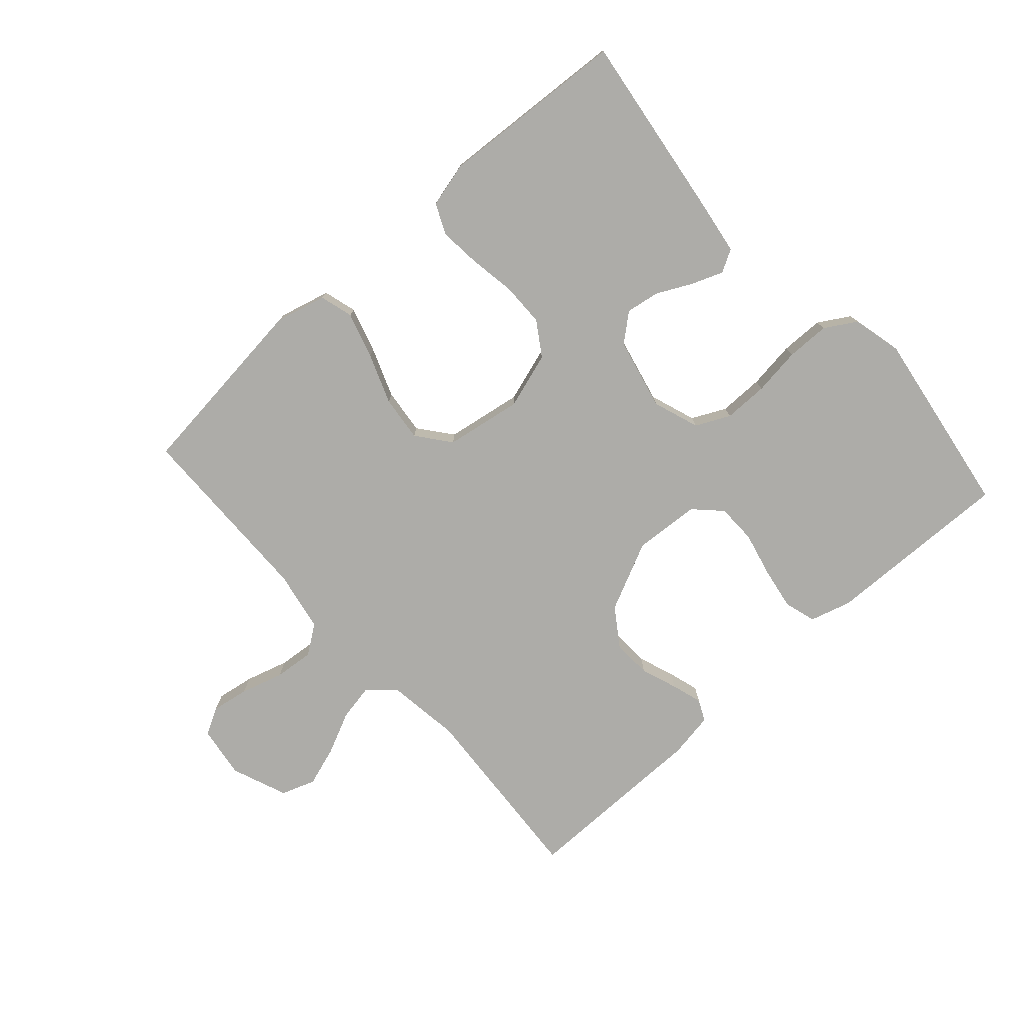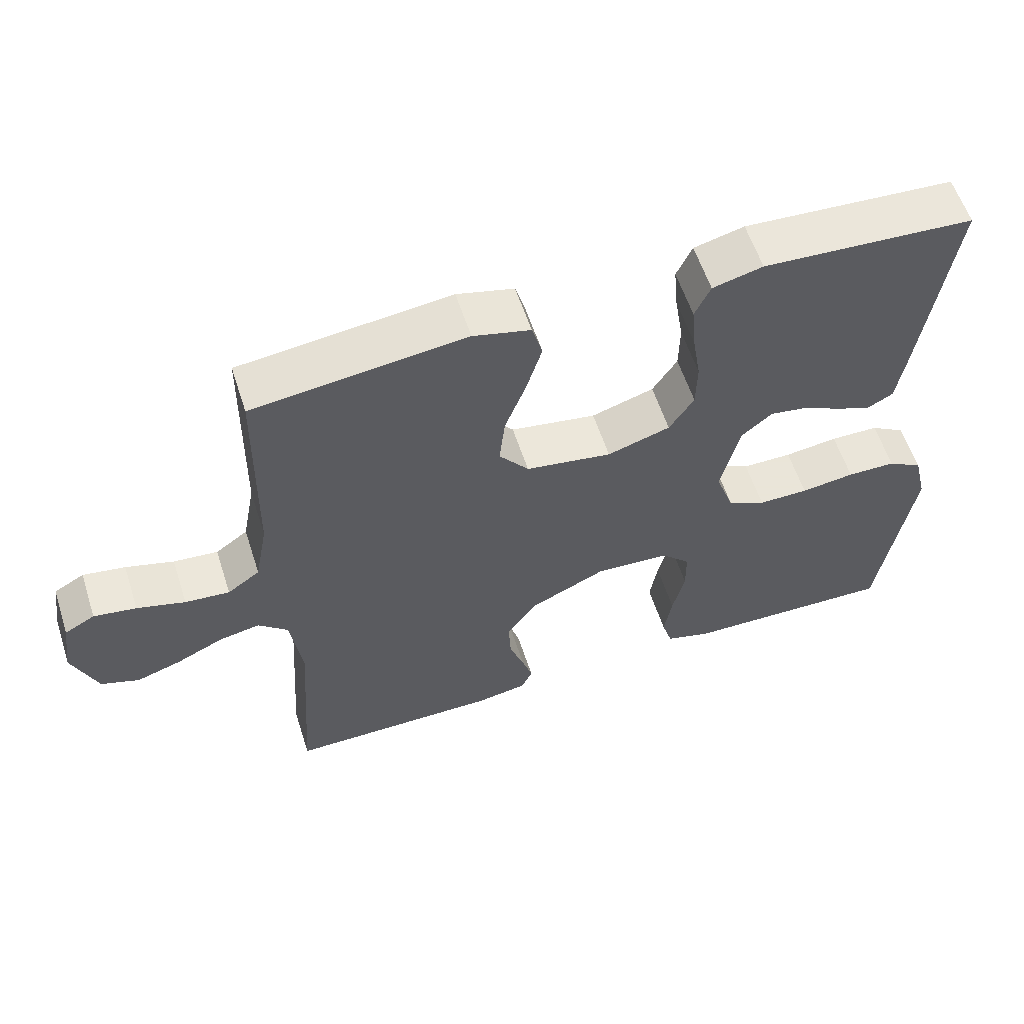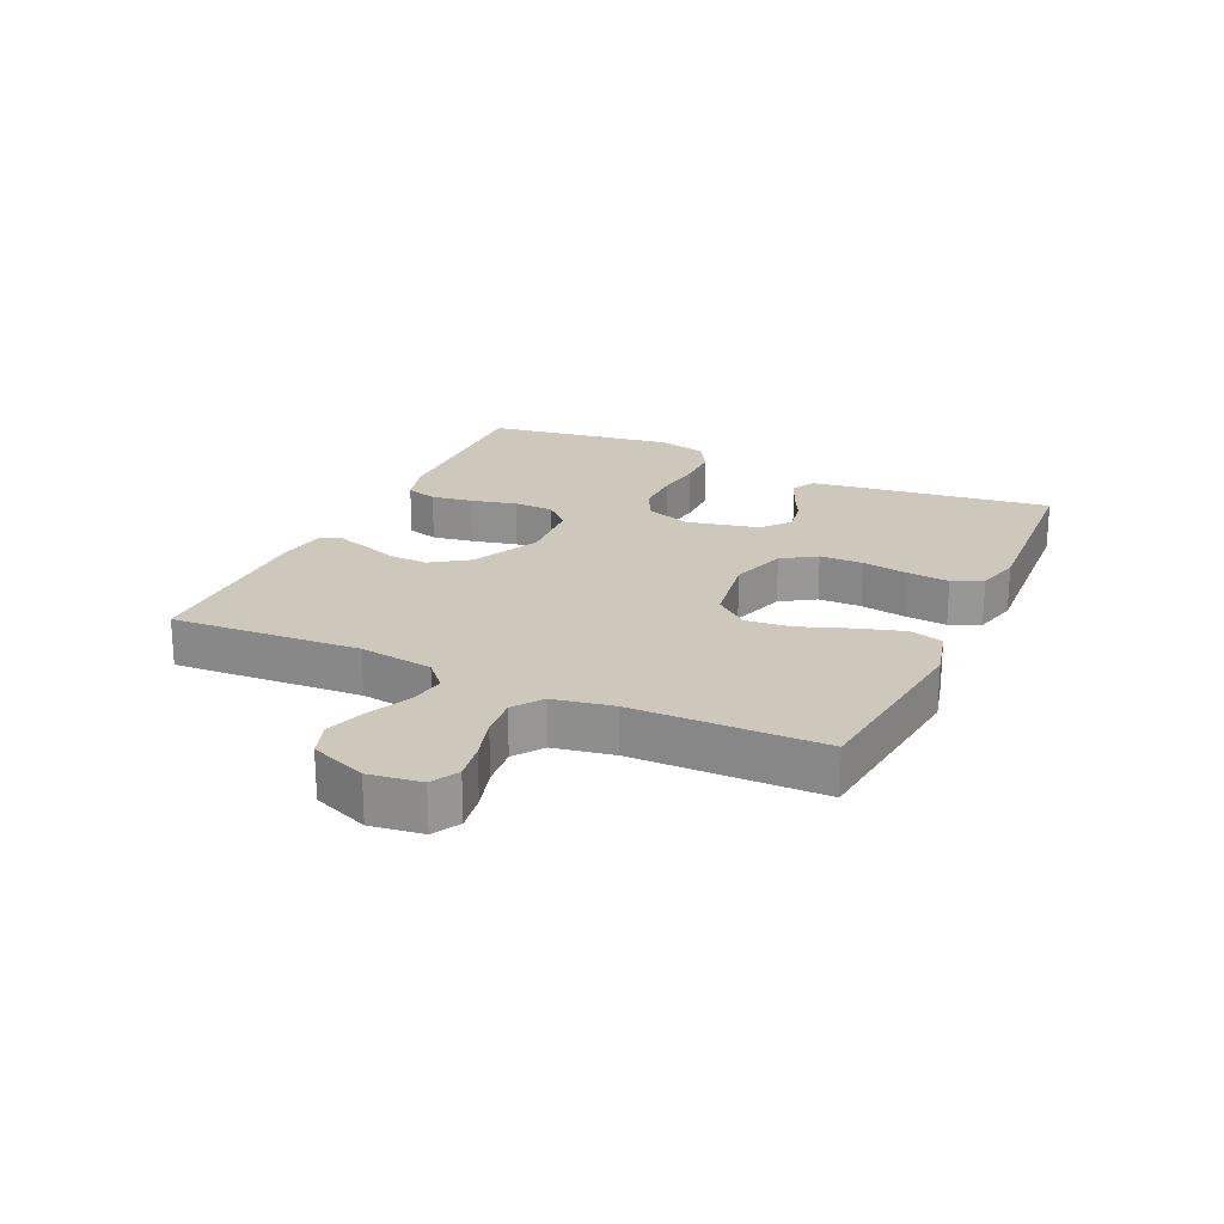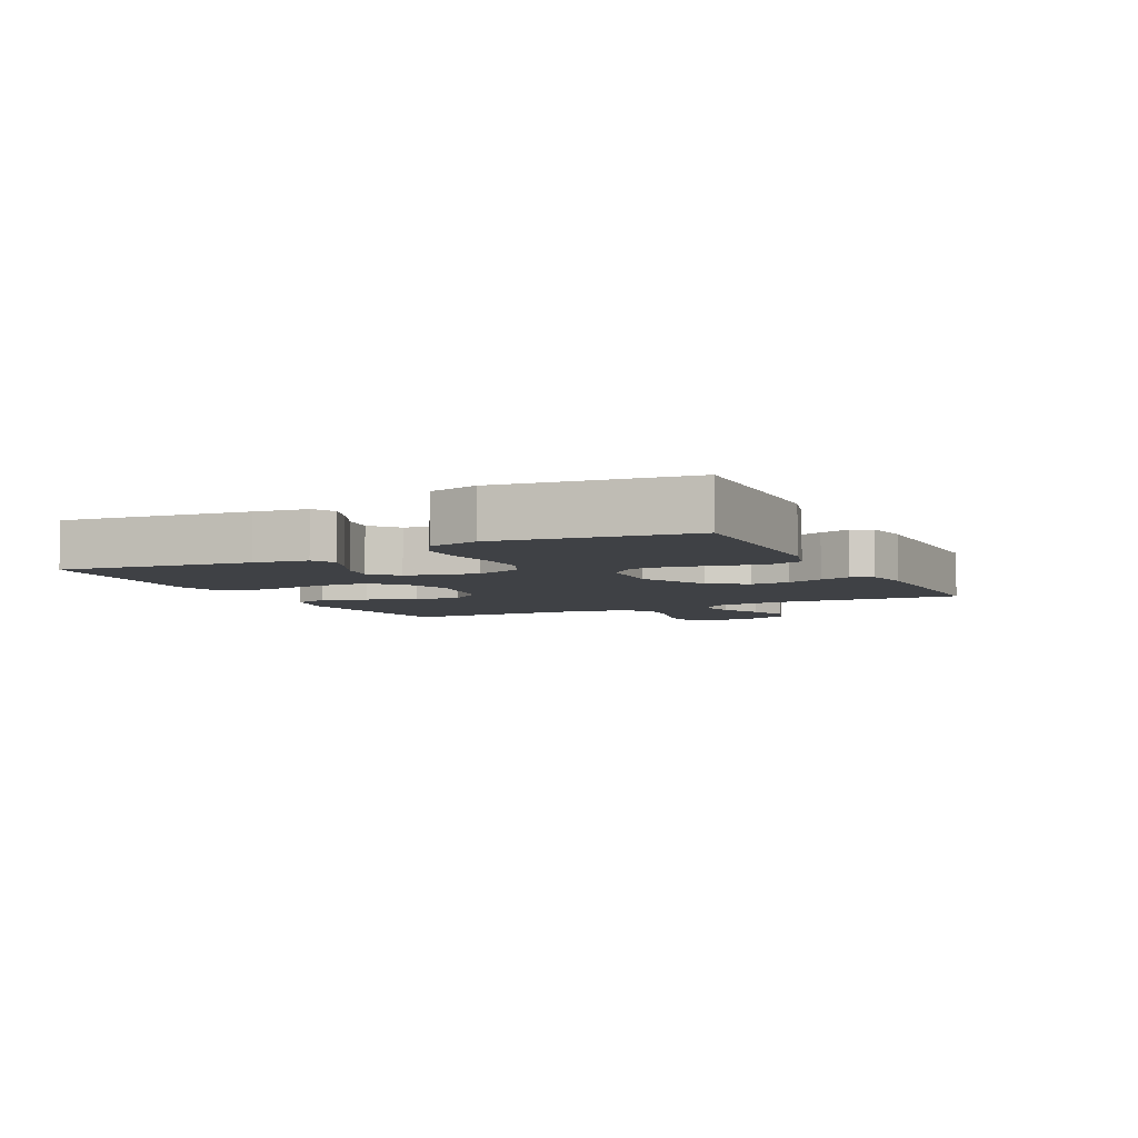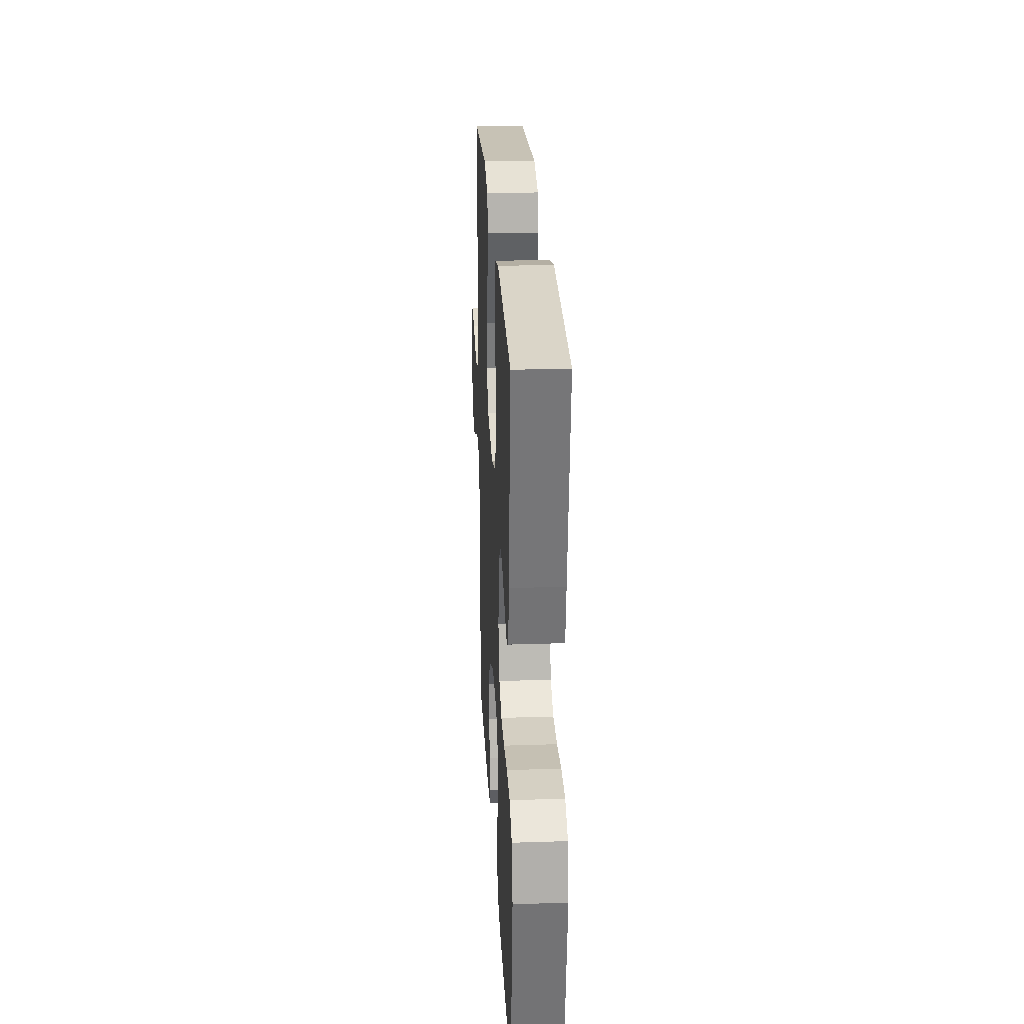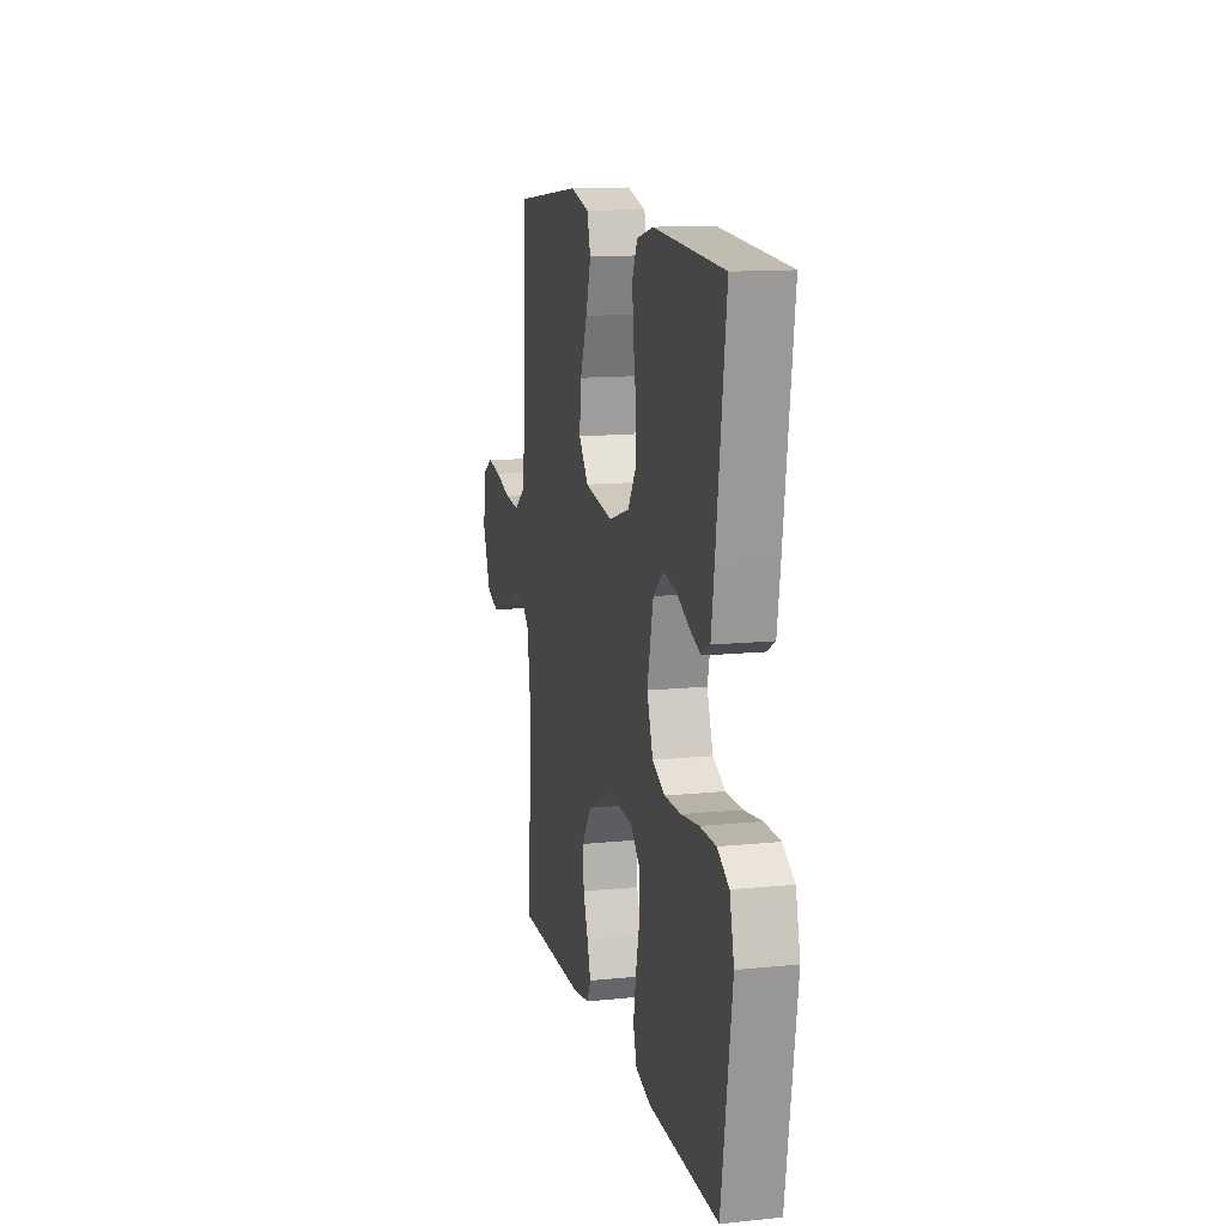
<metadata>
{"format":"obj","ext":"obj","renderer":"f3d","projection":"perspective","resolution":1024,"background":"white","views":[{"elev":-76.7,"azim":41.9,"up":"+Y"},{"elev":58.6,"azim":-17.9,"up":"+Z"},{"elev":21.9,"azim":-65.1,"up":"+Y"},{"elev":-5.6,"azim":116.9,"up":"+Y"},{"elev":25.6,"azim":87.0,"up":"+Z"},{"elev":12.9,"azim":76.7,"up":"+Z"}]}
</metadata>
<code>
v -0.5 0.07 0.5
v -0.2 0.07 0.534
v -0.119 0.07 0.513
v -0.104 0.07 0.46
v -0.126 0.07 0.387
v -0.156 0.07 0.308
v -0.164 0.07 0.235
v -0.122 0.07 0.182
v 0 0.07 0.162
v 0.089 0.07 0.19
v 0.124 0.07 0.244
v 0.125 0.07 0.313
v 0.113 0.07 0.387
v 0.107 0.07 0.453
v 0.129 0.07 0.501
v 0.2 0.07 0.519
v 0.5 0.07 0.5
v 0.459 0.07 0.2
v 0.446 0.07 0.115
v 0.41 0.07 0.095
v 0.361 0.07 0.114
v 0.305 0.07 0.142
v 0.251 0.07 0.151
v 0.207 0.07 0.114
v 0.181 0.07 0
v 0.207 0.07 -0.074
v 0.261 0.07 -0.1
v 0.332 0.07 -0.1
v 0.408 0.07 -0.09
v 0.477 0.07 -0.091
v 0.527 0.07 -0.121
v 0.546 0.07 -0.2
v 0.5 0.07 -0.5
v 0.2 0.07 -0.492
v 0.134 0.07 -0.473
v 0.119 0.07 -0.423
v 0.13 0.07 -0.356
v 0.147 0.07 -0.284
v 0.146 0.07 -0.221
v 0.105 0.07 -0.18
v 0 0.07 -0.173
v -0.11 0.07 -0.225
v -0.151 0.07 -0.285
v -0.148 0.07 -0.347
v -0.127 0.07 -0.405
v -0.112 0.07 -0.454
v -0.128 0.07 -0.488
v -0.2 0.07 -0.5
v -0.5 0.07 -0.5
v -0.48 0.07 -0.2
v -0.496 0.07 -0.083
v -0.538 0.07 -0.045
v -0.596 0.07 -0.056
v -0.662 0.07 -0.087
v -0.726 0.07 -0.108
v -0.78 0.07 -0.089
v -0.815 0.07 0
v -0.803 0.07 0.083
v -0.76 0.07 0.107
v -0.7 0.07 0.097
v -0.632 0.07 0.077
v -0.569 0.07 0.071
v -0.523 0.07 0.104
v -0.505 0.07 0.2
v -0.5 0 0.5
v -0.2 0 0.534
v -0.119 0 0.513
v -0.104 0 0.46
v -0.126 0 0.387
v -0.156 0 0.308
v -0.164 0 0.235
v -0.122 0 0.182
v 0 0 0.162
v 0.089 0 0.19
v 0.124 0 0.244
v 0.125 0 0.313
v 0.113 0 0.387
v 0.107 0 0.453
v 0.129 0 0.501
v 0.2 0 0.519
v 0.5 0 0.5
v 0.459 0 0.2
v 0.446 0 0.115
v 0.41 0 0.095
v 0.361 0 0.114
v 0.305 0 0.142
v 0.251 0 0.151
v 0.207 0 0.114
v 0.181 0 0
v 0.207 0 -0.074
v 0.261 0 -0.1
v 0.332 0 -0.1
v 0.408 0 -0.09
v 0.477 0 -0.091
v 0.527 0 -0.121
v 0.546 0 -0.2
v 0.5 0 -0.5
v 0.2 0 -0.492
v 0.134 0 -0.473
v 0.119 0 -0.423
v 0.13 0 -0.356
v 0.147 0 -0.284
v 0.146 0 -0.221
v 0.105 0 -0.18
v 0 0 -0.173
v -0.11 0 -0.225
v -0.151 0 -0.285
v -0.148 0 -0.347
v -0.127 0 -0.405
v -0.112 0 -0.454
v -0.128 0 -0.488
v -0.2 0 -0.5
v -0.5 0 -0.5
v -0.48 0 -0.2
v -0.496 0 -0.083
v -0.538 0 -0.045
v -0.596 0 -0.056
v -0.662 0 -0.087
v -0.726 0 -0.108
v -0.78 0 -0.089
v -0.815 0 0
v -0.803 0 0.083
v -0.76 0 0.107
v -0.7 0 0.097
v -0.632 0 0.077
v -0.569 0 0.071
v -0.523 0 0.104
v -0.505 0 0.2
f 58 59 60 61
f 58 61 62
f 57 58 62
f 56 57 62
f 53 54 55 56
f 52 53 56 62
f 51 52 62 63
f 47 48 49 50
f 47 50 51
f 44 45 46 47
f 44 47 51 63
f 35 36 37 38
f 33 34 35 38
f 33 38 39
f 32 33 39 40
f 28 29 30 31
f 27 28 31 32
f 19 20 21 22
f 17 18 19 22
f 17 22 23
f 16 17 23 24
f 12 13 14 15
f 11 12 15 16
f 3 4 5 6
f 1 2 3 6
f 64 1 6 7
f 43 44 63 64
f 42 43 64 7
f 41 42 7 8
f 27 32 40 41
f 26 27 41
f 25 26 41 8
f 11 16 24 25
f 10 11 25
f 9 10 25
f 8 9 25
f 125 124 123 122
f 126 125 122
f 126 122 121
f 126 121 120
f 120 119 118 117
f 126 120 117 116
f 127 126 116 115
f 114 113 112 111
f 115 114 111
f 111 110 109 108
f 127 115 111 108
f 102 101 100 99
f 102 99 98 97
f 103 102 97
f 104 103 97 96
f 95 94 93 92
f 96 95 92 91
f 86 85 84 83
f 86 83 82 81
f 87 86 81
f 88 87 81 80
f 79 78 77 76
f 80 79 76 75
f 70 69 68 67
f 70 67 66 65
f 71 70 65 128
f 128 127 108 107
f 71 128 107 106
f 72 71 106 105
f 105 104 96 91
f 105 91 90
f 72 105 90 89
f 89 88 80 75
f 89 75 74
f 89 74 73
f 89 73 72
f 1 65 66 2
f 2 66 67 3
f 3 67 68 4
f 4 68 69 5
f 5 69 70 6
f 6 70 71 7
f 7 71 72 8
f 8 72 73 9
f 9 73 74 10
f 10 74 75 11
f 11 75 76 12
f 12 76 77 13
f 13 77 78 14
f 14 78 79 15
f 15 79 80 16
f 16 80 81 17
f 17 81 82 18
f 18 82 83 19
f 19 83 84 20
f 20 84 85 21
f 21 85 86 22
f 22 86 87 23
f 23 87 88 24
f 24 88 89 25
f 25 89 90 26
f 26 90 91 27
f 27 91 92 28
f 28 92 93 29
f 29 93 94 30
f 30 94 95 31
f 31 95 96 32
f 32 96 97 33
f 33 97 98 34
f 34 98 99 35
f 35 99 100 36
f 36 100 101 37
f 37 101 102 38
f 38 102 103 39
f 39 103 104 40
f 40 104 105 41
f 41 105 106 42
f 42 106 107 43
f 43 107 108 44
f 44 108 109 45
f 45 109 110 46
f 46 110 111 47
f 47 111 112 48
f 48 112 113 49
f 49 113 114 50
f 50 114 115 51
f 51 115 116 52
f 52 116 117 53
f 53 117 118 54
f 54 118 119 55
f 55 119 120 56
f 56 120 121 57
f 57 121 122 58
f 58 122 123 59
f 59 123 124 60
f 60 124 125 61
f 61 125 126 62
f 62 126 127 63
f 63 127 128 64
f 64 128 65 1

</code>
